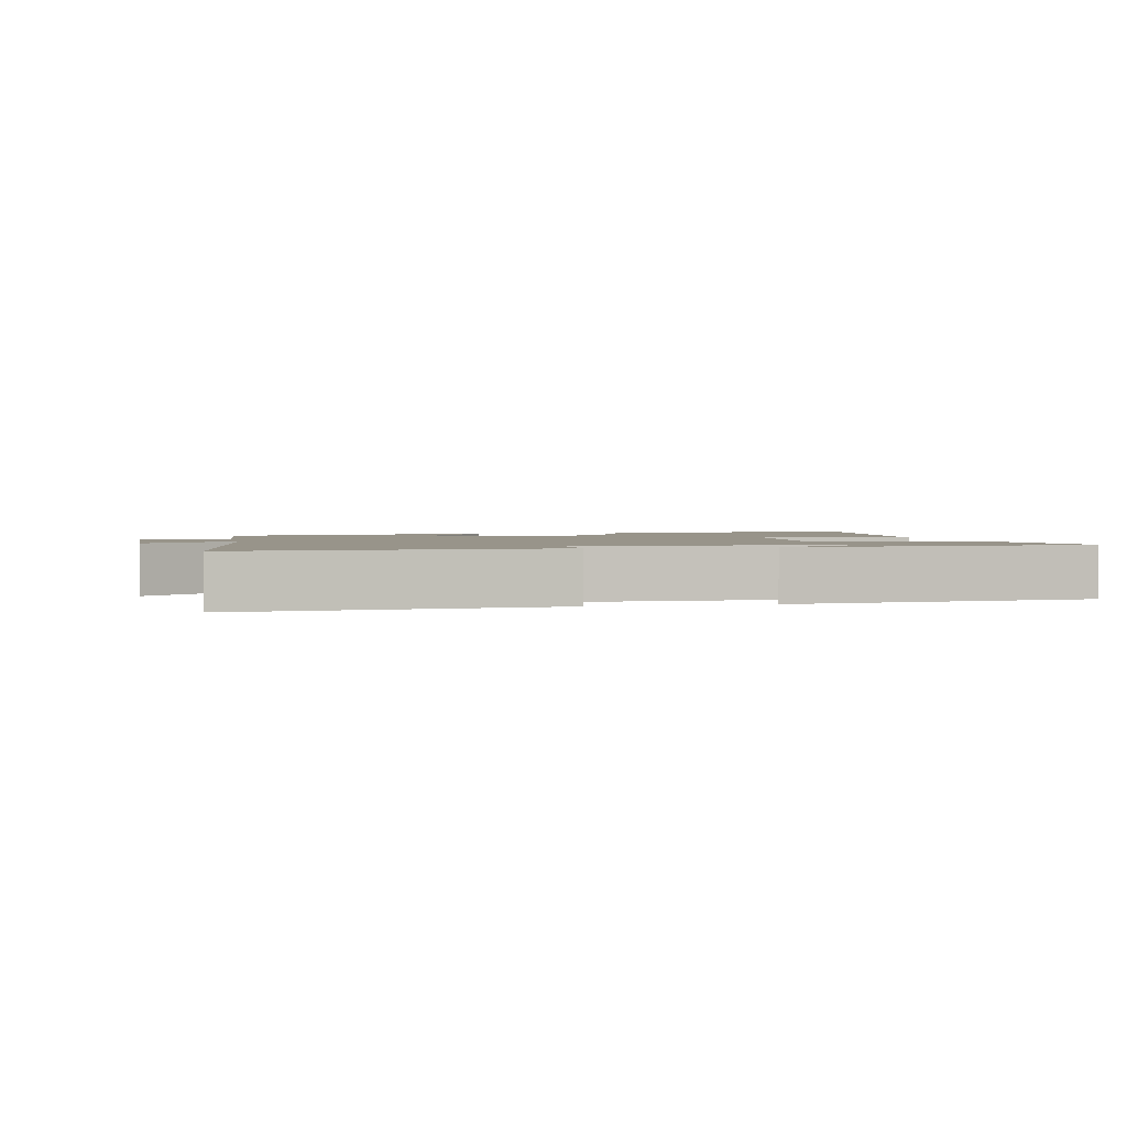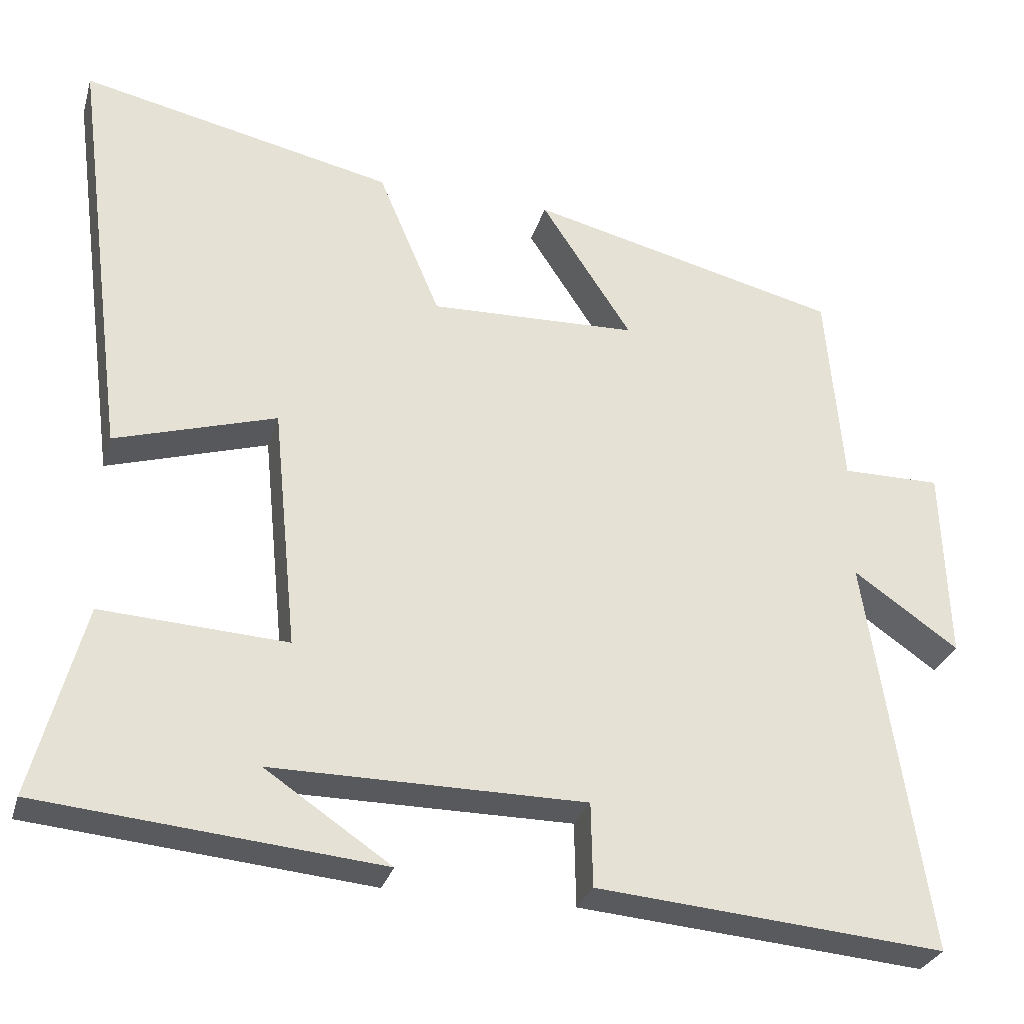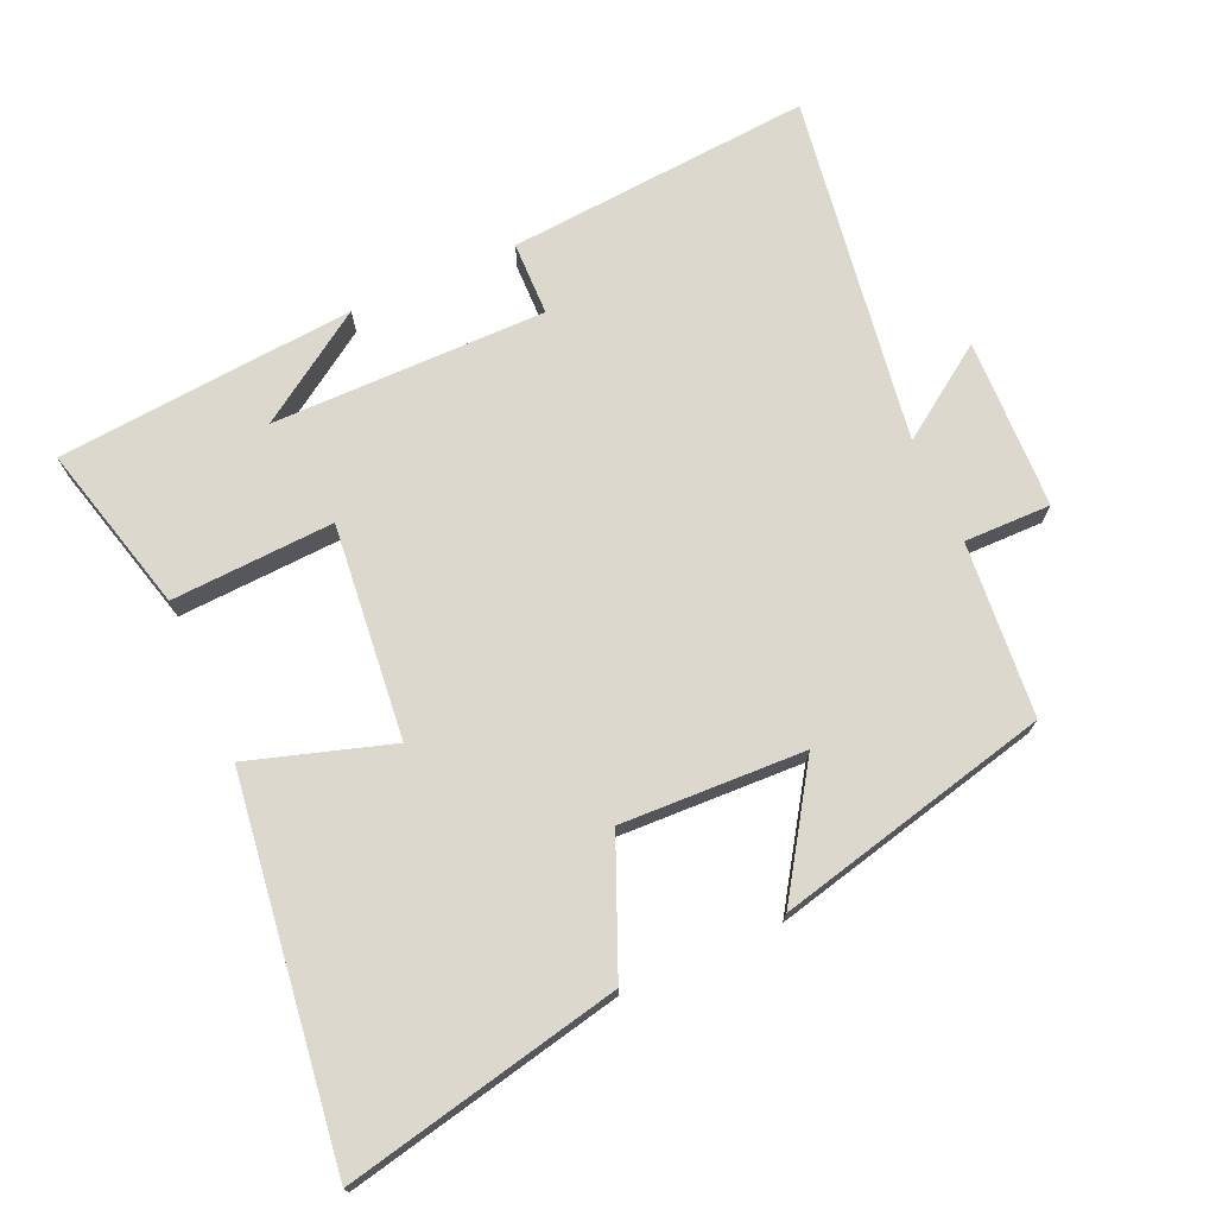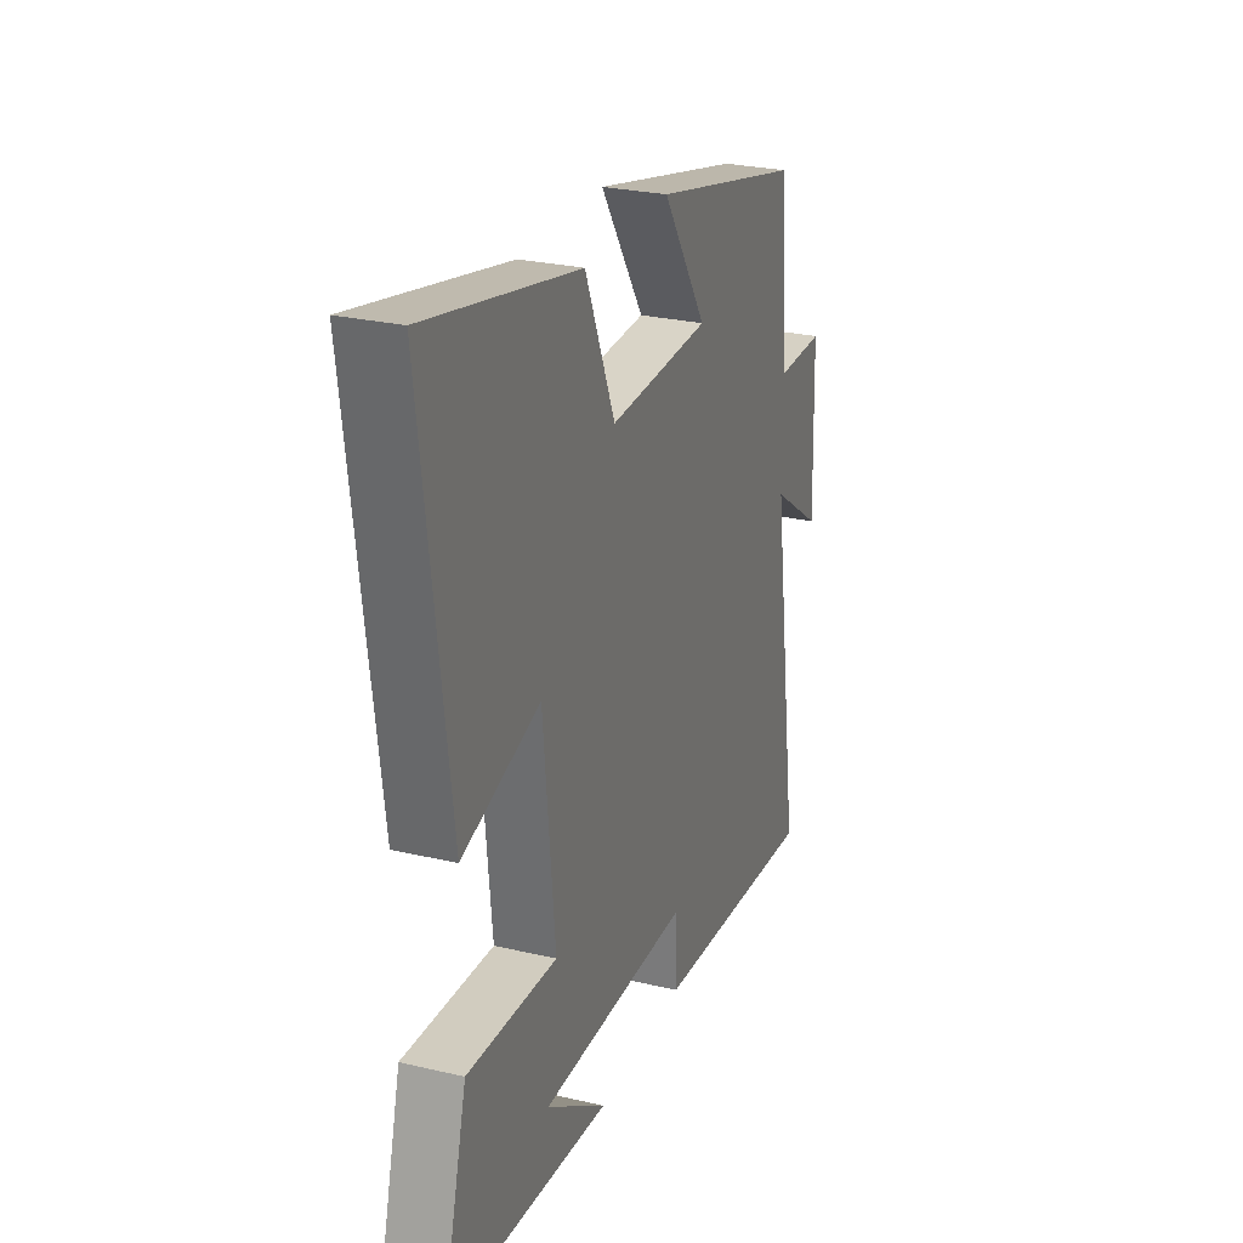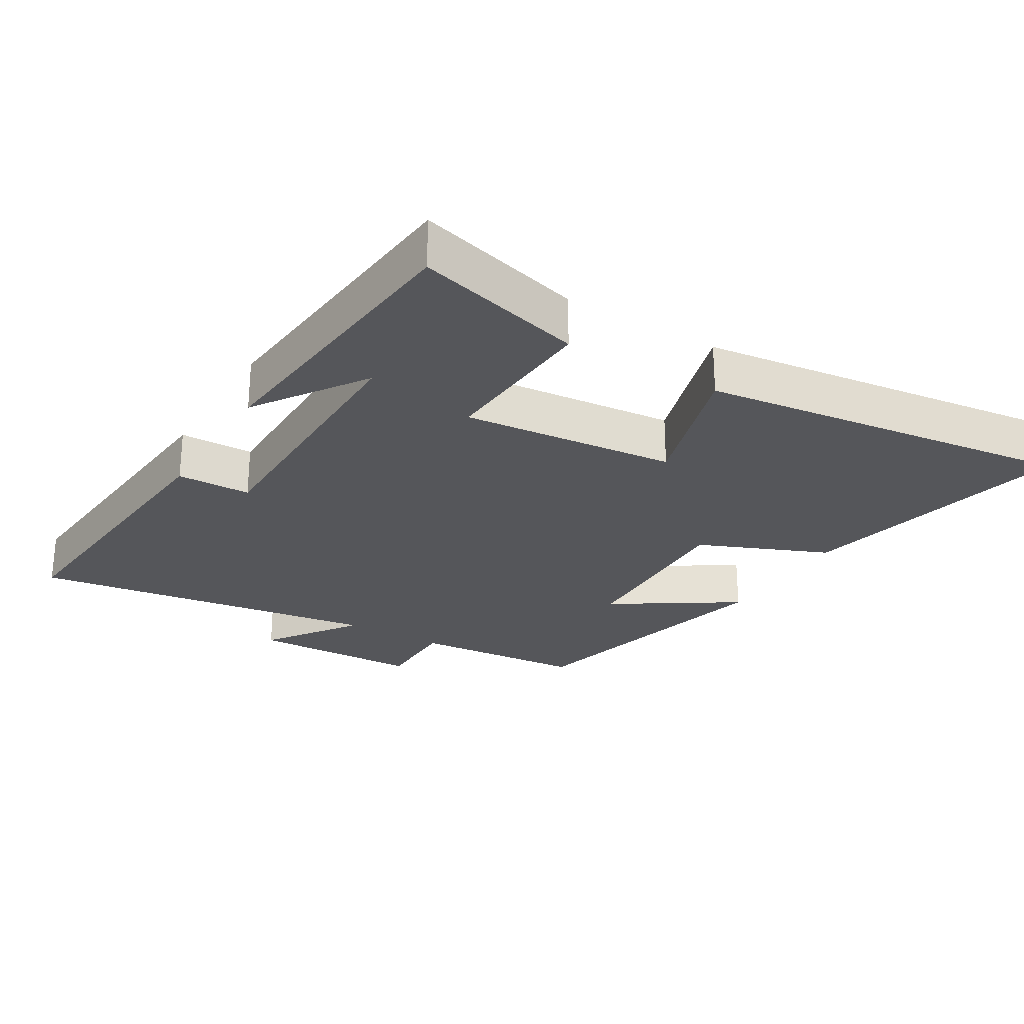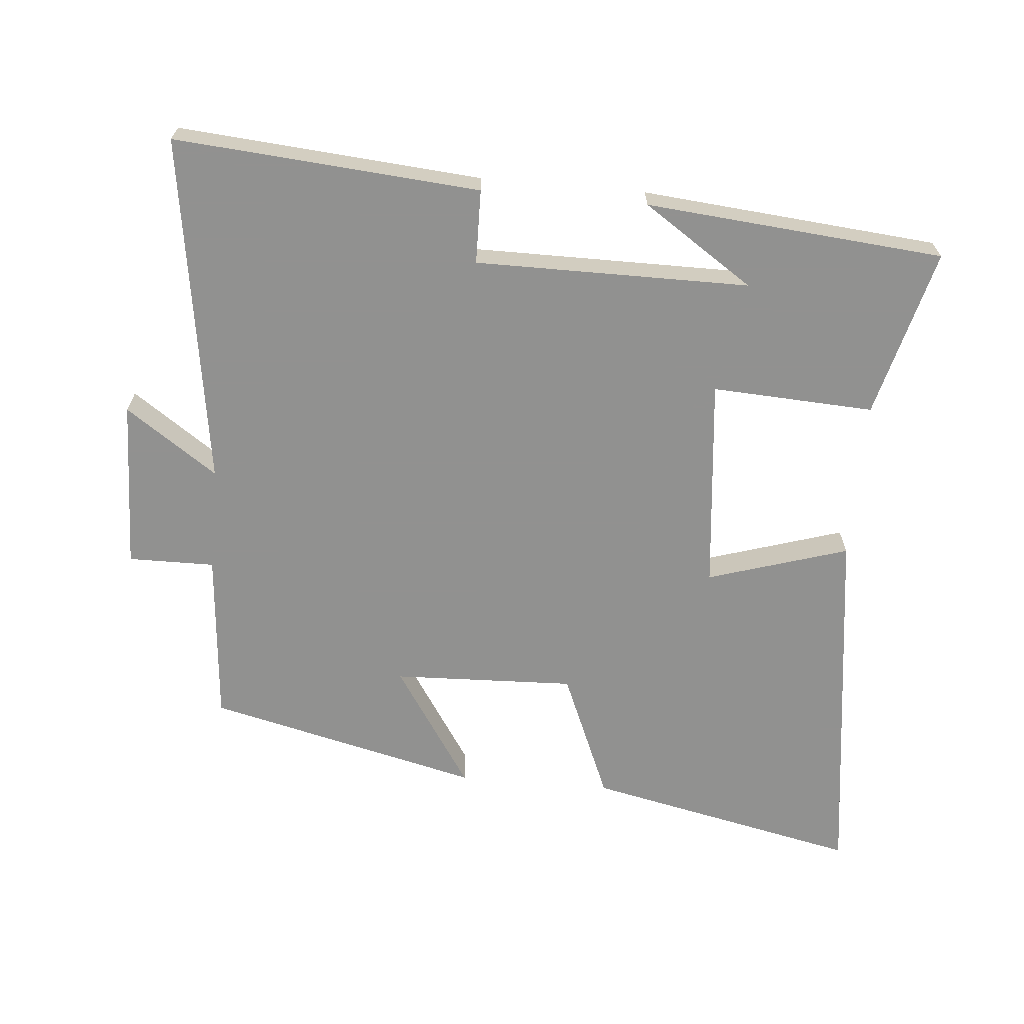
<metadata>
{"format":"obj","ext":"obj","renderer":"f3d","projection":"perspective","resolution":1024,"background":"white","views":[{"elev":1.8,"azim":167.5,"up":"+Y"},{"elev":-29.6,"azim":-15.6,"up":"+Z"},{"elev":72.4,"azim":-23.9,"up":"+Y"},{"elev":26.6,"azim":-69.8,"up":"+Z"},{"elev":-26.1,"azim":-121.2,"up":"+Y"},{"elev":-66.0,"azim":175.0,"up":"+Y"}]}
</metadata>
<code>
v -0.566 0.07 -0.46
v -0.5 0.07 -0.209
v -0.258 0.07 -0.222
v -0.29 0.07 0.096
v -0.5 0.07 0.031
v -0.573 0.07 0.588
v -0.164 0.07 0.5
v -0.083 0.07 0.308
v 0.189 0.07 0.318
v 0.07 0.07 0.5
v 0.478 0.07 0.402
v 0.5 0.07 0.143
v 0.629 0.07 0.144
v 0.637 0.07 -0.11
v 0.5 0.07 -0.015
v 0.578 0.07 -0.537
v 0.124 0.07 -0.5
v 0.122 0.07 -0.39
v -0.286 0.07 -0.39
v -0.122 0.07 -0.5
v -0.566 0 -0.46
v -0.5 0 -0.209
v -0.258 0 -0.222
v -0.29 0 0.096
v -0.5 0 0.031
v -0.573 0 0.588
v -0.164 0 0.5
v -0.083 0 0.308
v 0.189 0 0.318
v 0.07 0 0.5
v 0.478 0 0.402
v 0.5 0 0.143
v 0.629 0 0.144
v 0.637 0 -0.11
v 0.5 0 -0.015
v 0.578 0 -0.537
v 0.124 0 -0.5
v 0.122 0 -0.39
v -0.286 0 -0.39
v -0.122 0 -0.5
f 19 20 1
f 15 16 17 18
f 15 18 19
f 12 13 14 15
f 11 12 15
f 10 11 15
f 9 10 15
f 8 9 15 19
f 6 7 8
f 5 6 8
f 4 5 8
f 3 4 8
f 3 8 19
f 1 2 3 19
f 21 40 39
f 38 37 36 35
f 39 38 35
f 35 34 33 32
f 35 32 31
f 35 31 30
f 35 30 29
f 39 35 29 28
f 28 27 26
f 28 26 25
f 28 25 24
f 28 24 23
f 39 28 23
f 39 23 22 21
f 1 21 22 2
f 2 22 23 3
f 3 23 24 4
f 4 24 25 5
f 5 25 26 6
f 6 26 27 7
f 7 27 28 8
f 8 28 29 9
f 9 29 30 10
f 10 30 31 11
f 11 31 32 12
f 12 32 33 13
f 13 33 34 14
f 14 34 35 15
f 15 35 36 16
f 16 36 37 17
f 17 37 38 18
f 18 38 39 19
f 19 39 40 20
f 20 40 21 1

</code>
